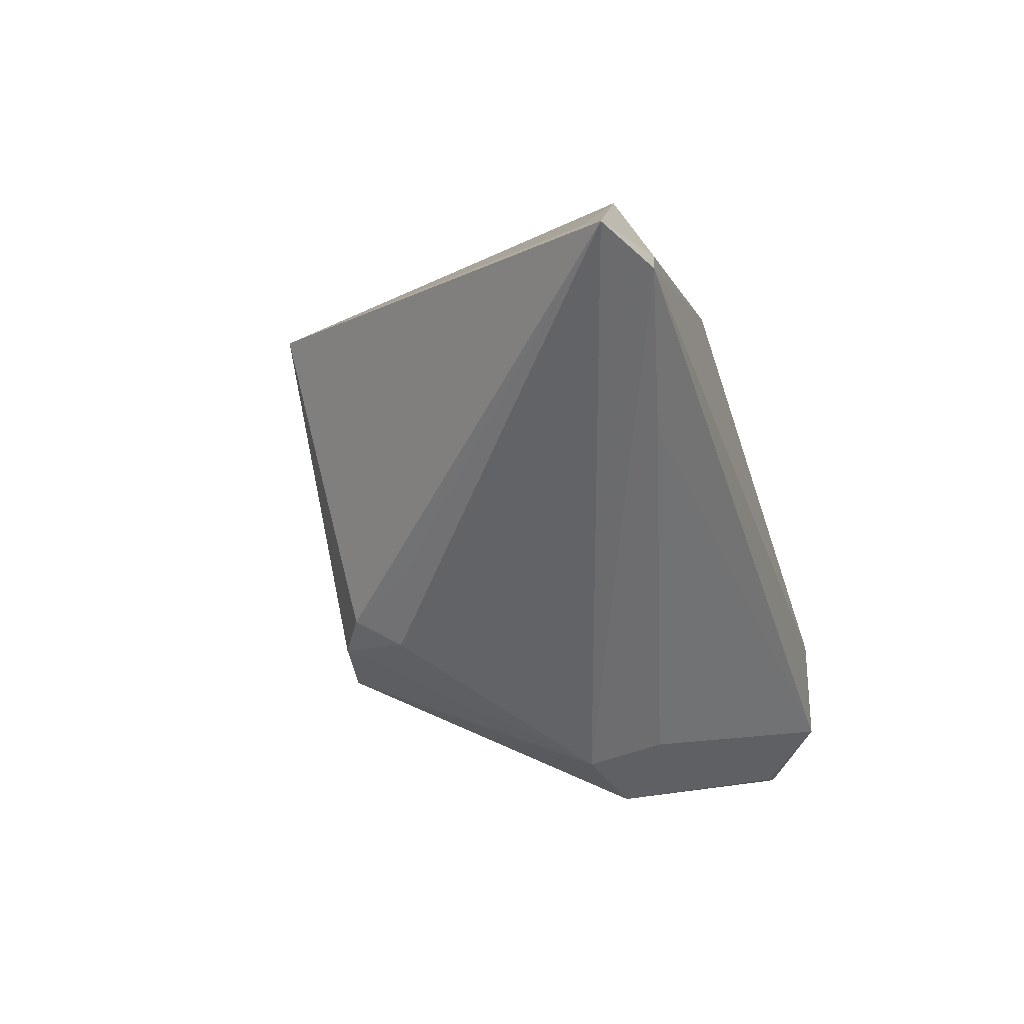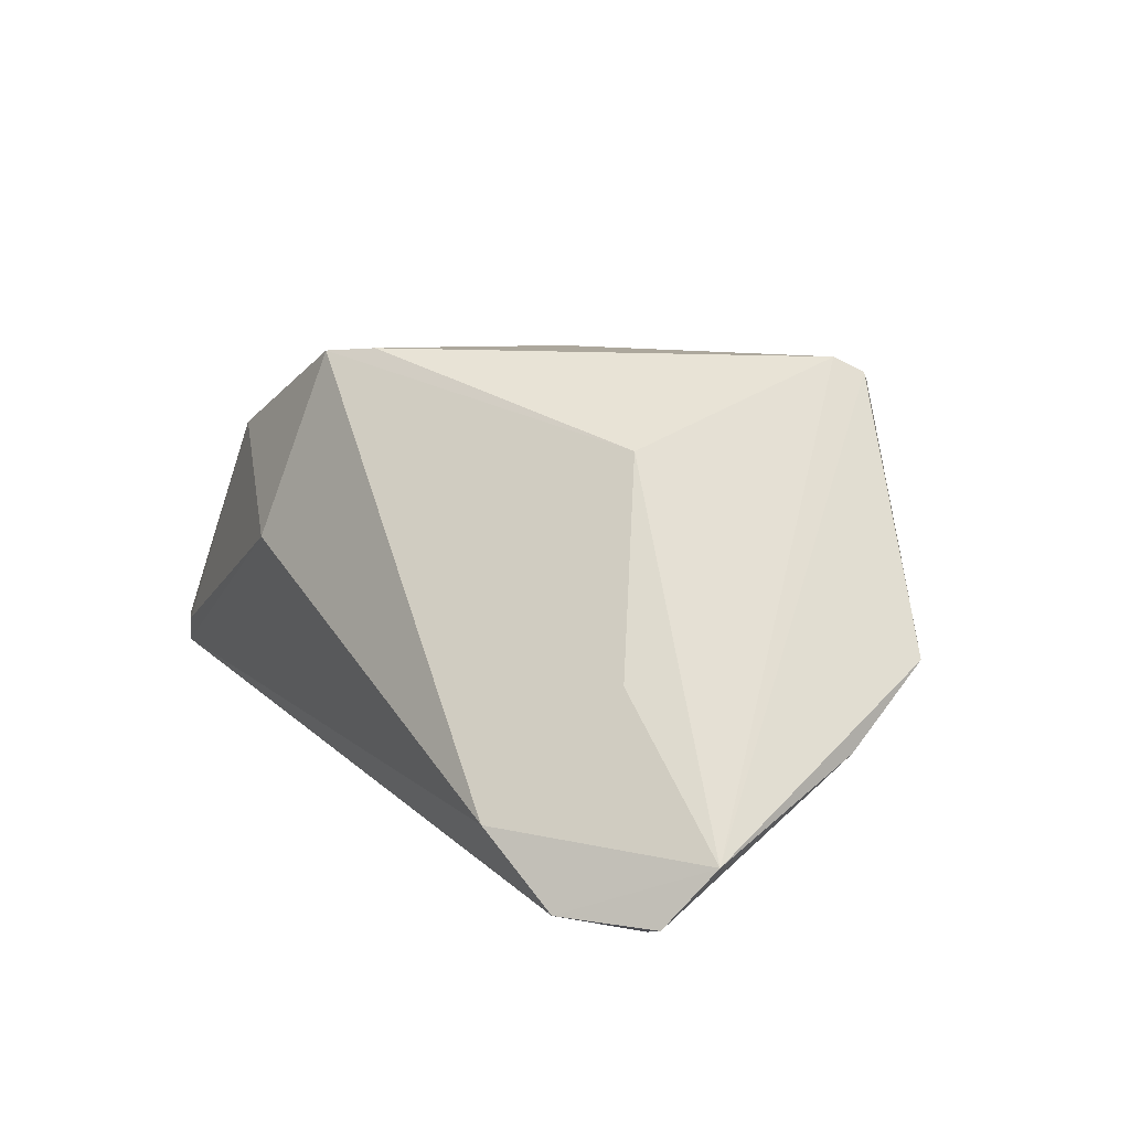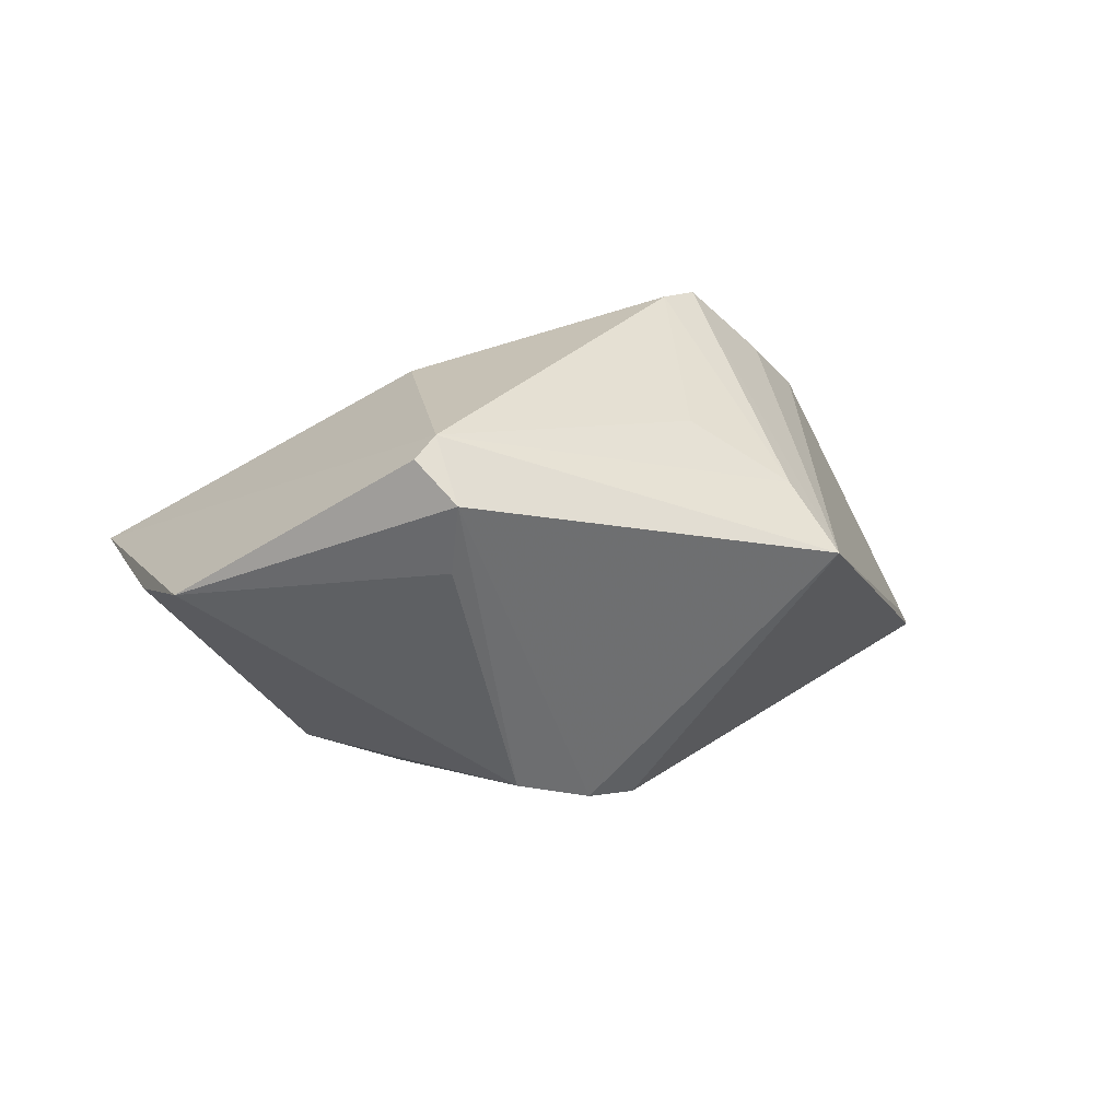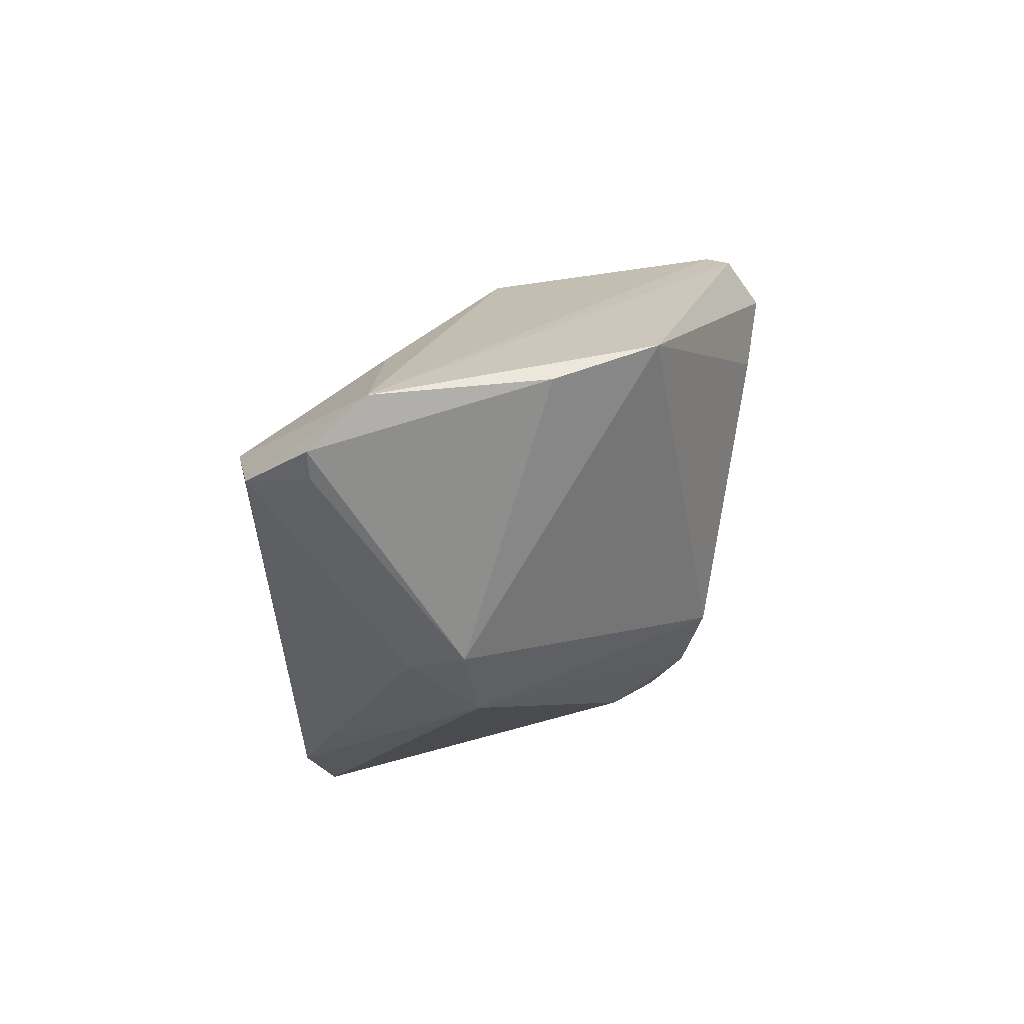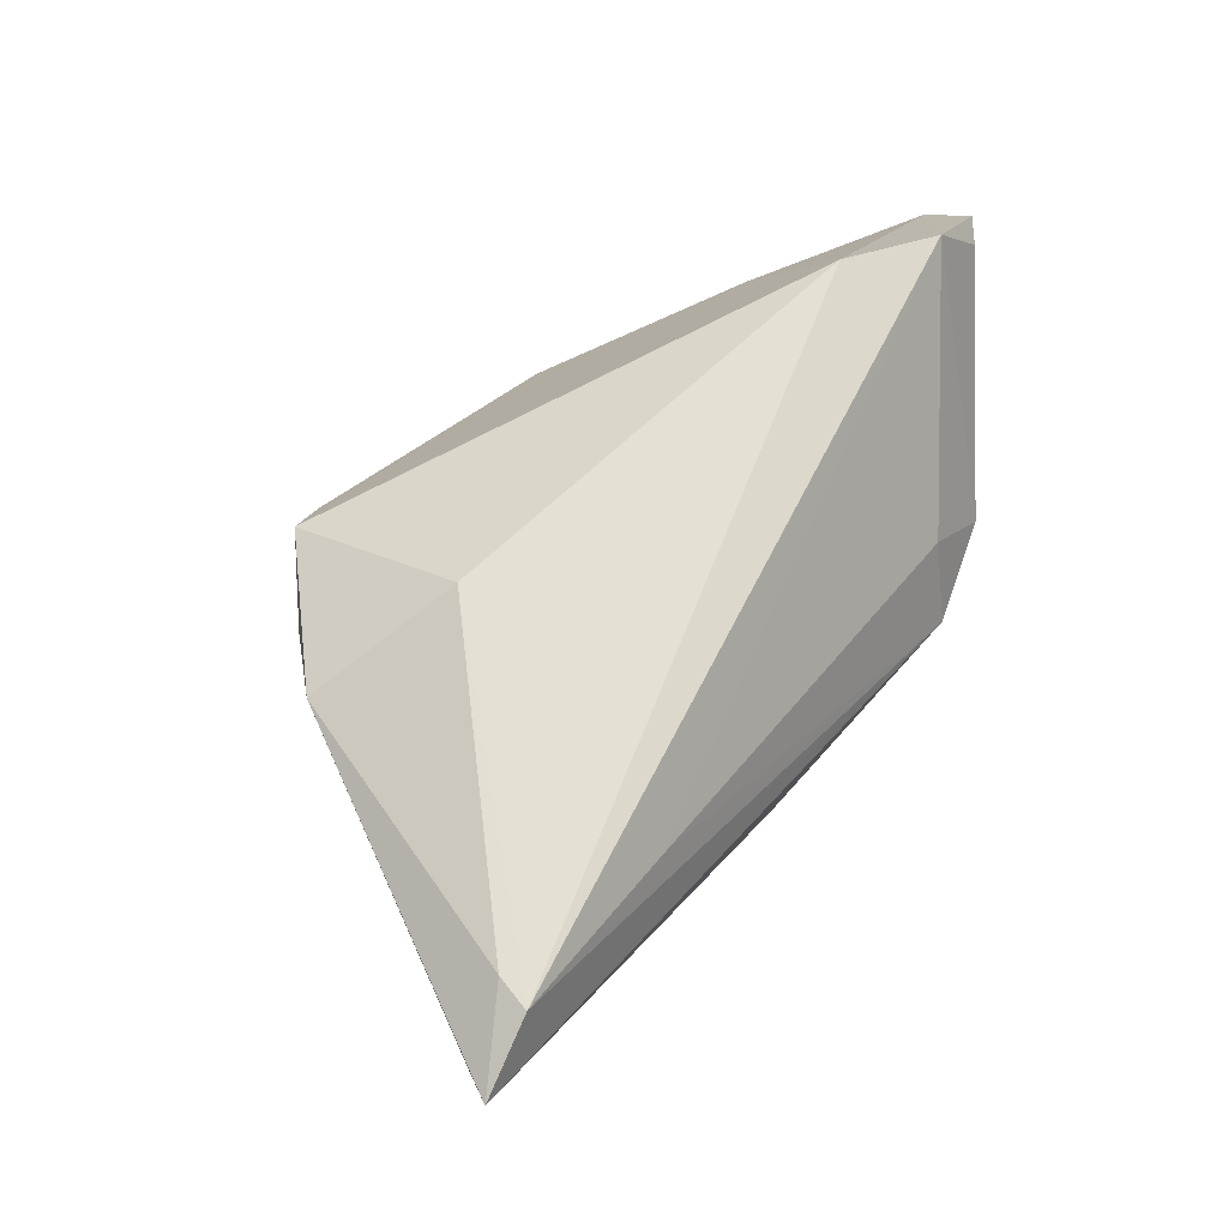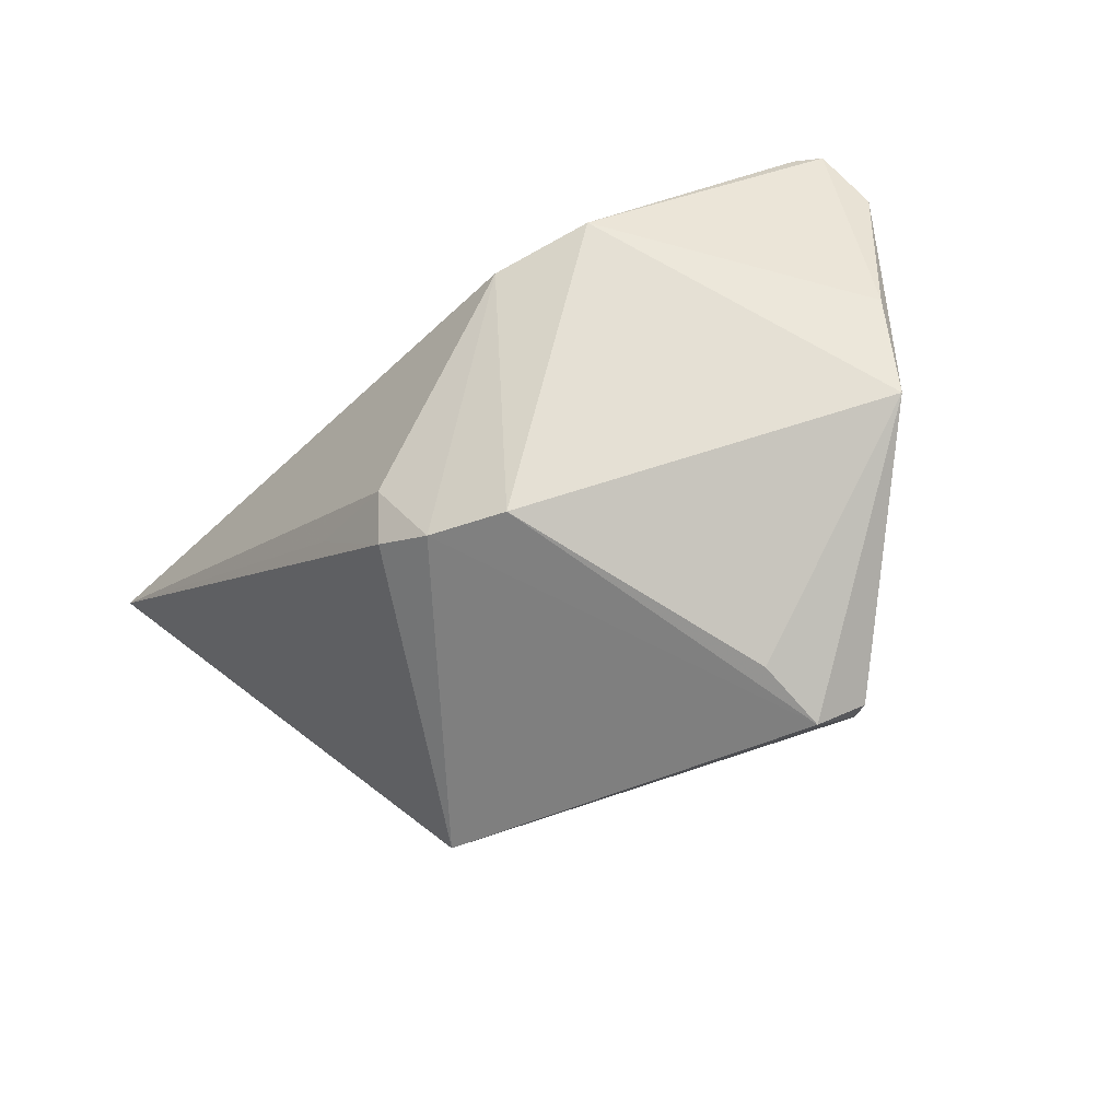
<metadata>
{"format":"obj","ext":"obj","renderer":"f3d","projection":"perspective","resolution":1024,"background":"white","views":[{"elev":-52.4,"azim":108.7,"up":"+Z"},{"elev":33.8,"azim":-121.6,"up":"+Z"},{"elev":27.7,"azim":-8.8,"up":"+Z"},{"elev":-13.8,"azim":-89.6,"up":"+Z"},{"elev":66.0,"azim":129.0,"up":"+Y"},{"elev":-64.6,"azim":-133.0,"up":"+Y"}]}
</metadata>
<code>
v 0.02062 0.02939 0.007198
v 0.001513 -0.02837 -0.01944
v -0.05702 0.01174 0.001371
v 0.03244 -0.02708 0.01201
v -0.01961 -0.03427 0.03164
v 0.01671 -0.01332 -0.02436
v 0.007822 -0.02443 -0.02187
v -0.007966 -0.03073 -0.01538
v 0.004701 -0.01902 -0.02519
v -0.03642 0.01104 0.01249
v -0.05611 0.01869 -0.005146
v 0.05803 0.02302 -0.02585
v 0.05098 0.02939 -0.02748
v 0.04993 0.02934 -0.02308
v 0.01643 -0.01349 0.02474
v -0.05324 0.01851 -0.00765
v 0.02869 0.02344 -0.02665
v 0.02804 -0.01868 0.01791
v -0.04781 -0.02256 0.01042
v -0.01525 -0.03843 0.02745
v 0.03851 0.02244 0.01323
v -0.02429 0.008444 -0.02488
v -0.03574 0.02939 -0.0001092
v 0.05996 0.02572 -0.0296
v -0.05208 -0.009731 0.004809
v -0.04686 0.02693 -0.006204
v -0.01705 -0.00267 0.02903
v -0.01598 -0.0369 0.01826
v 0.01821 0.01298 0.03097
v 0.02304 0.01745 0.02967
v 0.03234 0.01806 0.02055
v -0.02044 -0.000438 -0.0296
v -0.01686 -0.03157 0.03327
v -0.03267 0.001135 -0.02535
f 19 3 25
f 26 3 23
f 30 1 23
f 21 1 30
f 33 18 15
f 4 18 33
f 30 18 4
f 20 4 33
f 2 4 20
f 33 3 5
f 3 19 5
f 5 20 33
f 19 20 5
f 9 32 24
f 2 32 9
f 34 19 25
f 33 15 29
f 29 18 30
f 29 15 18
f 13 23 1
f 26 23 13
f 24 32 13
f 32 17 13
f 13 17 26
f 24 21 12
f 12 4 24
f 21 4 12
f 31 21 30
f 30 4 31
f 31 4 21
f 28 20 19
f 26 17 22
f 22 17 32
f 22 34 26
f 32 34 22
f 2 9 7
f 24 4 7
f 7 4 2
f 25 3 11
f 11 34 25
f 11 3 26
f 8 32 2
f 8 34 32
f 19 34 8
f 2 20 8
f 20 28 8
f 8 28 19
f 27 29 30
f 27 3 33
f 33 29 27
f 14 21 24
f 24 13 14
f 1 21 14
f 14 13 1
f 6 9 24
f 24 7 6
f 6 7 9
f 26 34 16
f 16 11 26
f 34 11 16
f 10 23 3
f 3 27 10
f 30 23 10
f 10 27 30

</code>
